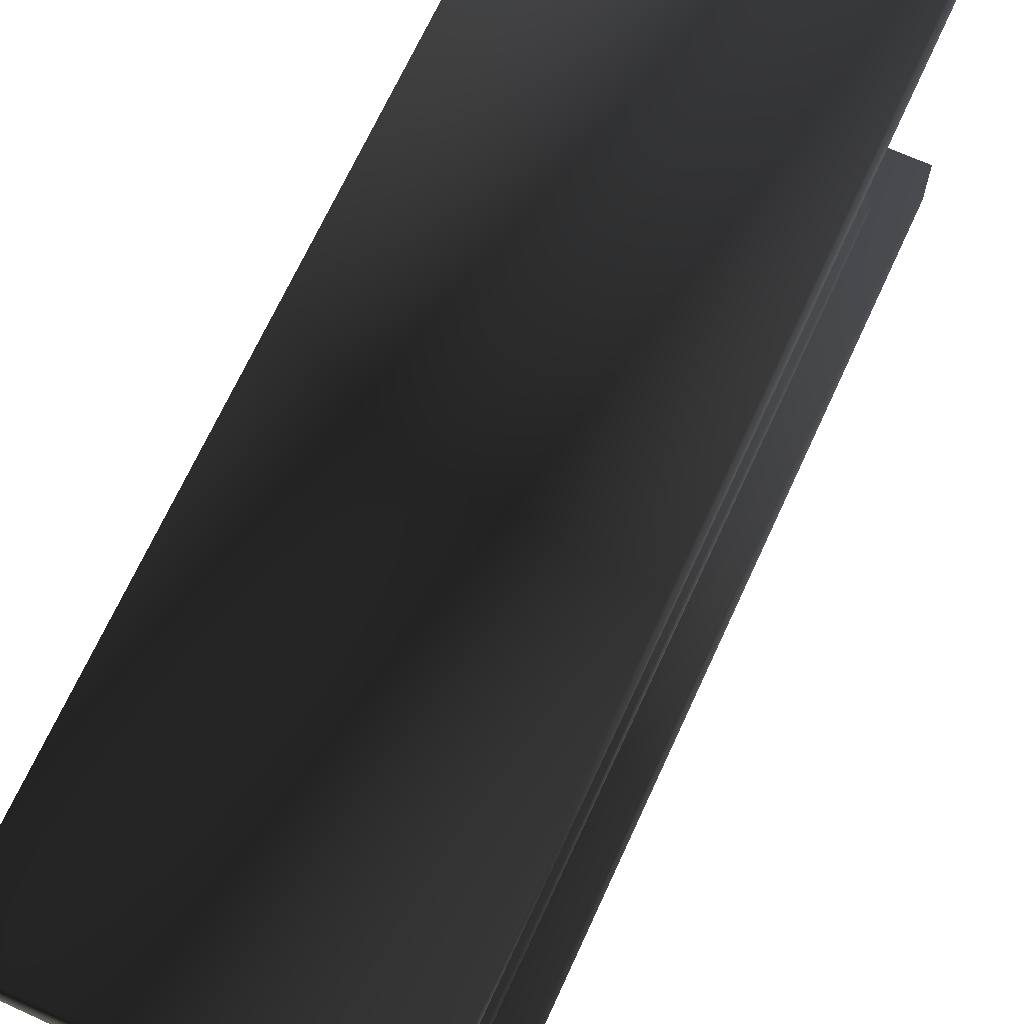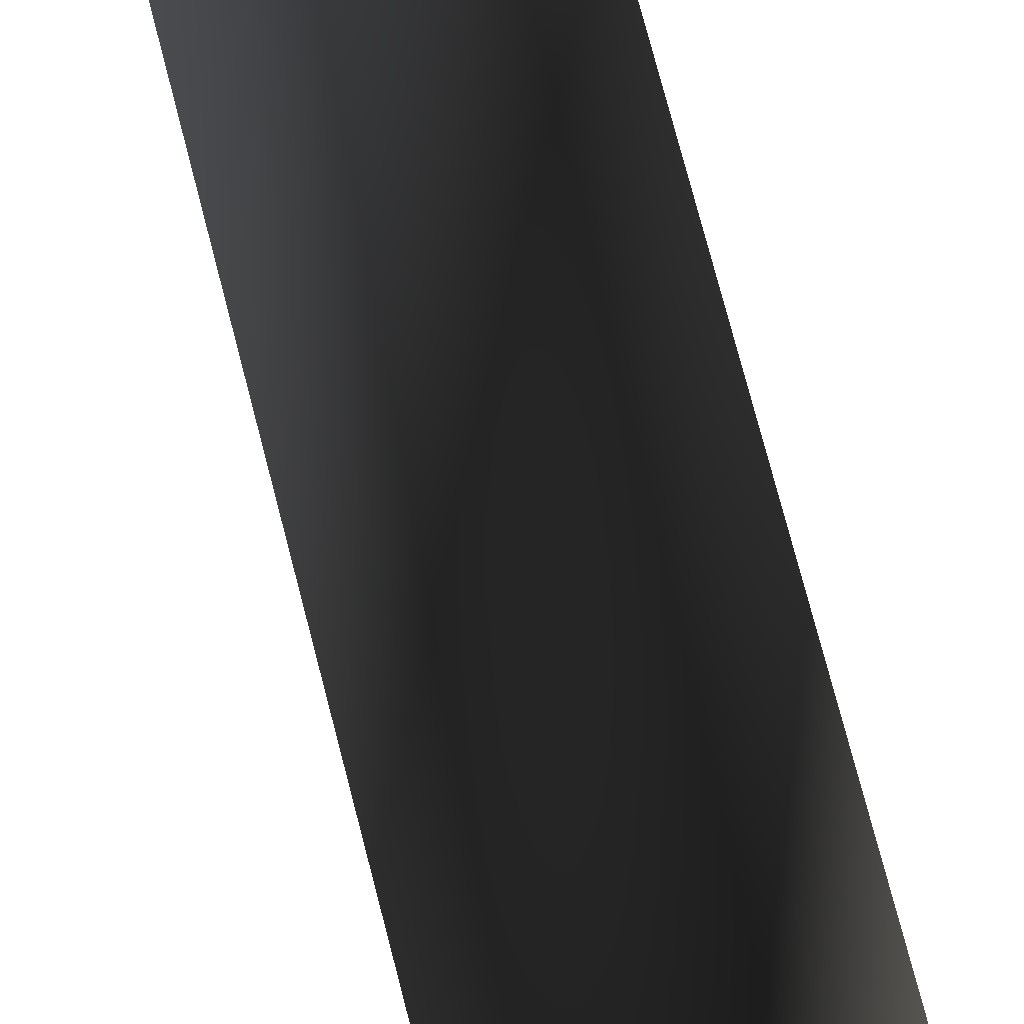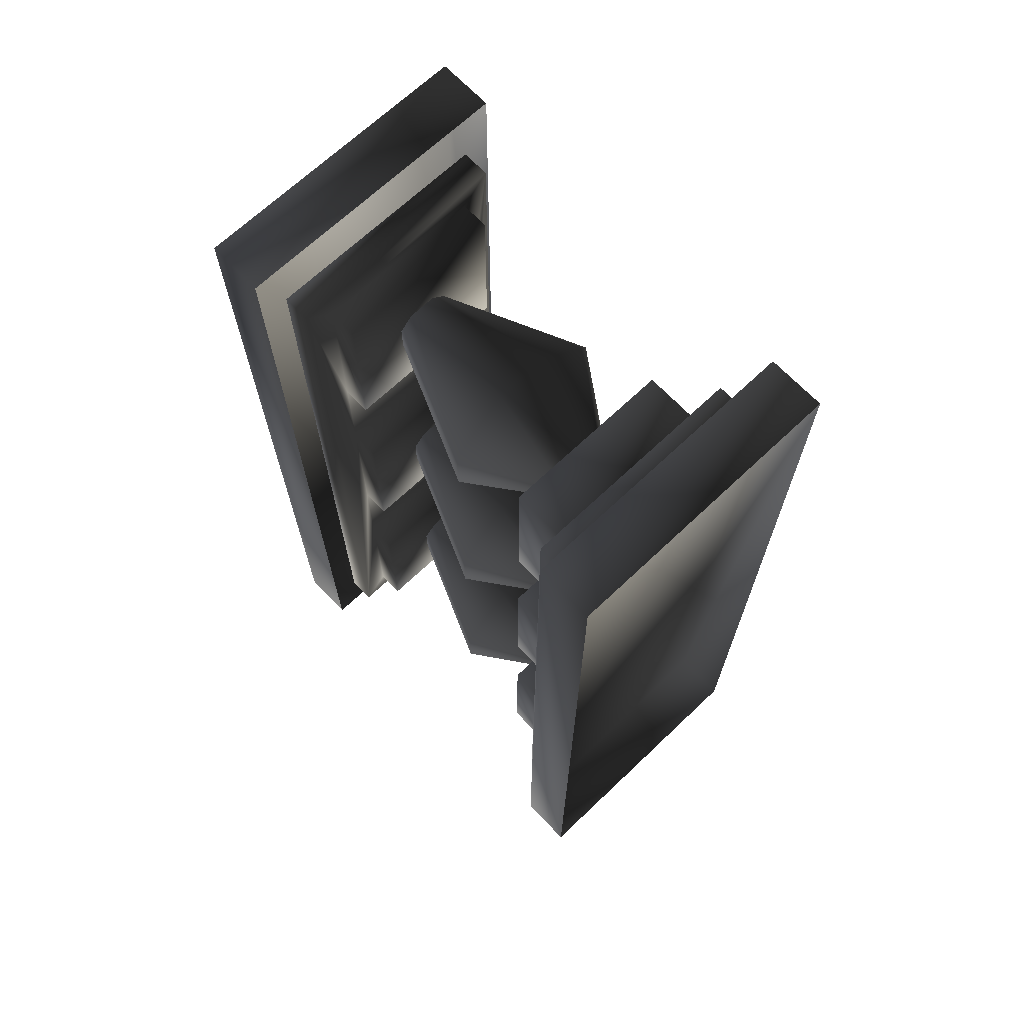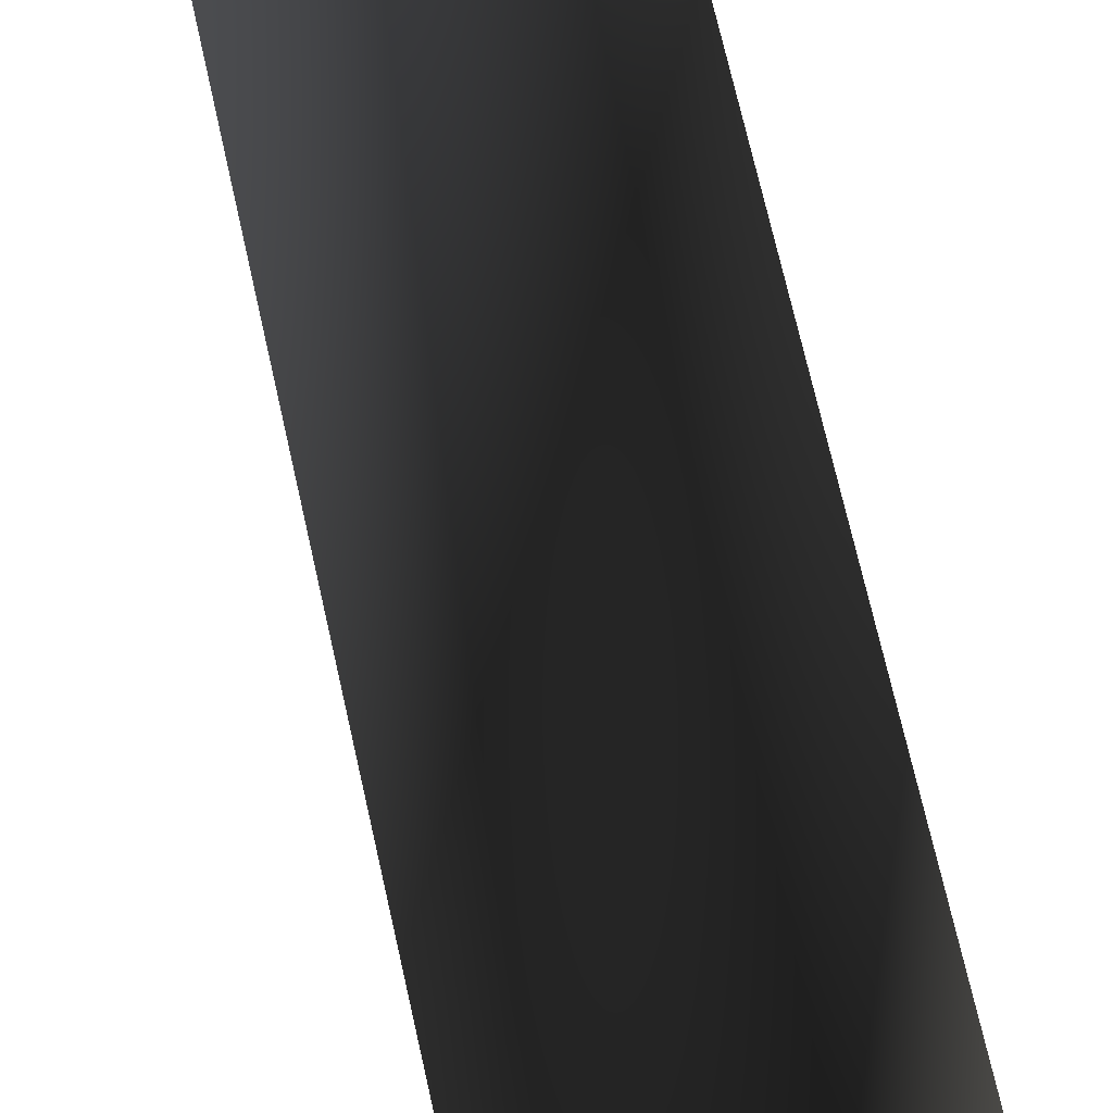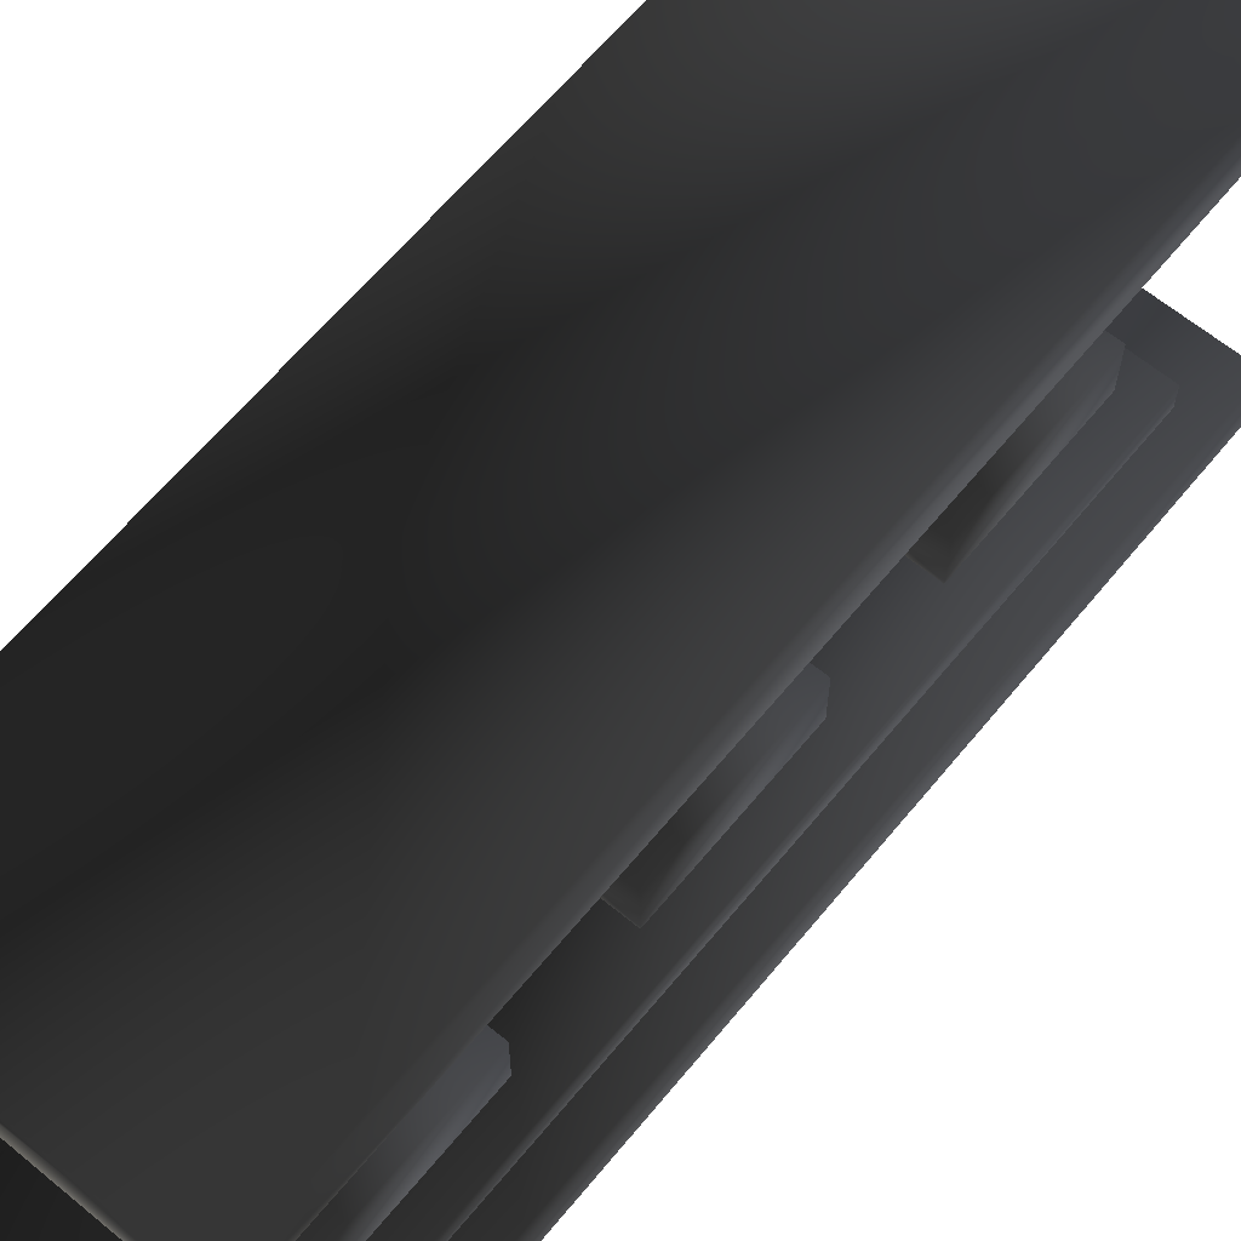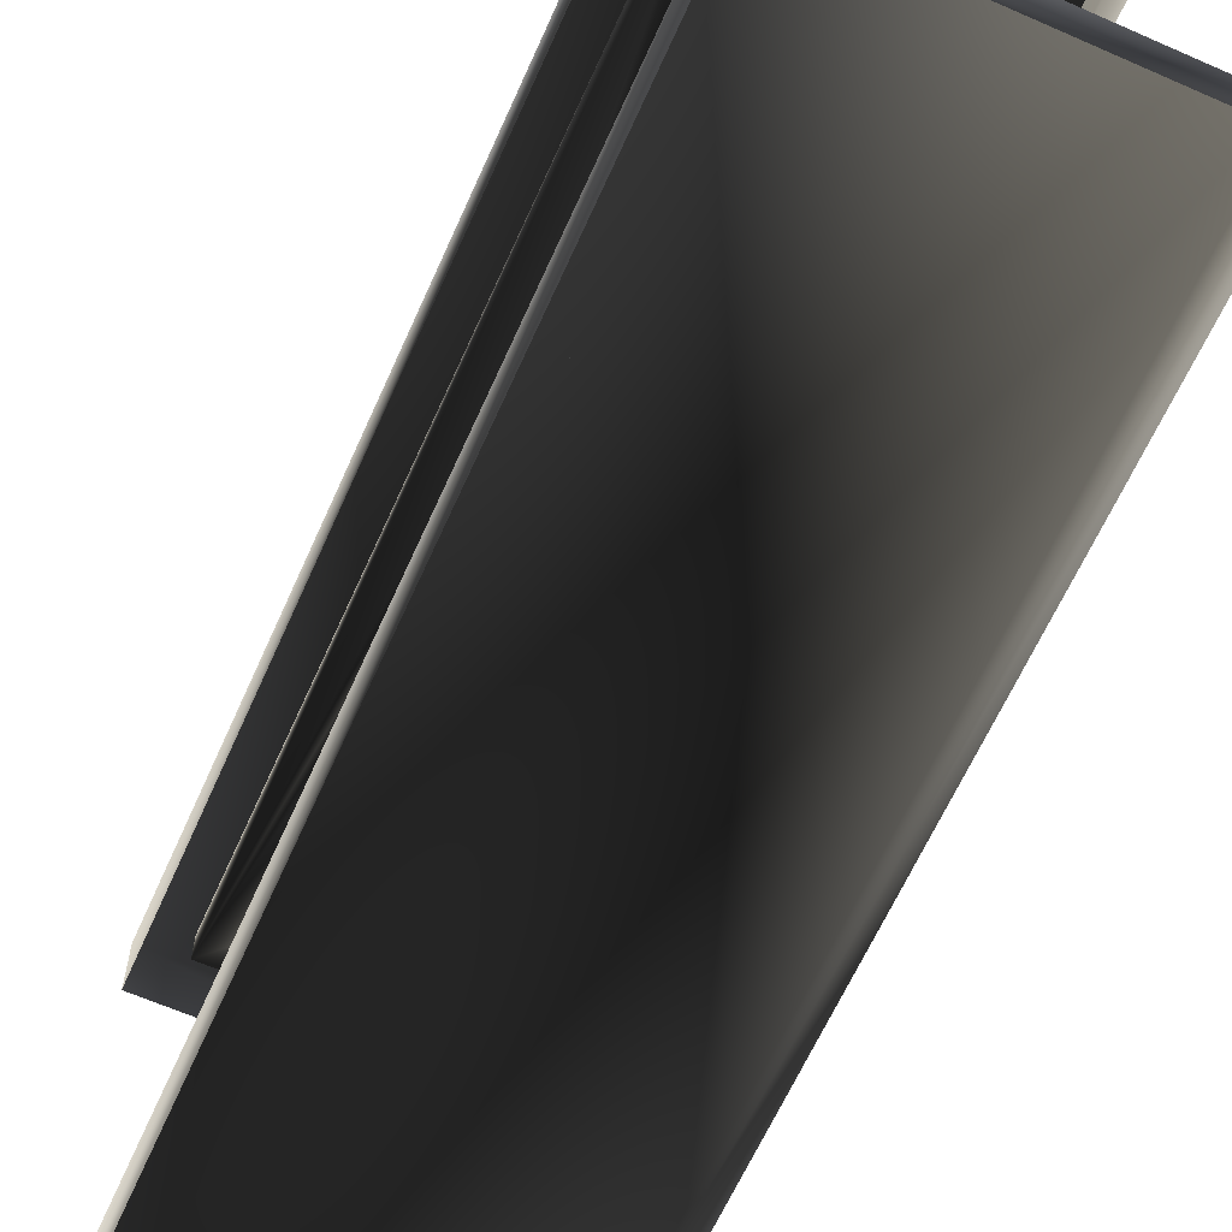
<metadata>
{"format":"obj","ext":"obj","renderer":"f3d","projection":"perspective","resolution":1024,"background":"white","views":[{"elev":68.7,"azim":24.6,"up":"+Y"},{"elev":80.0,"azim":-14.8,"up":"+Y"},{"elev":68.5,"azim":-43.5,"up":"+Z"},{"elev":74.5,"azim":-12.9,"up":"+Y"},{"elev":64.4,"azim":-140.4,"up":"+Y"},{"elev":-63.6,"azim":-24.0,"up":"+Y"}]}
</metadata>
<code>
o 987
v -42 20 36
v -46 20 36
v -48 32 28
v -40 32 28
v -40 20 38
v -32 32 36
v -40 20 42
v -32 32 44
v -42 20 44
v -40 32 52
v -46 20 44
v -48 32 52
v -48 20 42
v -56 32 44
v -48 20 38
v -56 32 36
v -48 52 38
v -46 52 36
v -42 52 36
v -40 52 38
v -40 52 42
v -42 52 44
v -46 52 44
v -48 52 42
v -42 20 -4
v -46 20 -4
v -48 32 -12
v -40 32 -12
v -40 20 -2
v -32 32 -4
v -40 20 2
v -32 32 4
v -42 20 4
v -40 32 12
v -46 20 4
v -48 32 12
v -48 20 2
v -56 32 4
v -48 20 -2
v -56 32 -4
v -48 52 -2
v -46 52 -4
v -42 52 -4
v -40 52 -2
v -40 52 2
v -42 52 4
v -46 52 4
v -48 52 2
v -42 20 -44
v -46 20 -44
v -48 32 -52
v -40 32 -52
v -40 20 -42
v -32 32 -44
v -40 20 -38
v -32 32 -36
v -42 20 -36
v -40 32 -28
v -46 20 -36
v -48 32 -28
v -48 20 -38
v -56 32 -36
v -48 20 -42
v -56 32 -44
v -48 52 -42
v -46 52 -44
v -42 52 -44
v -40 52 -42
v -40 52 -38
v -42 52 -36
v -46 52 -36
v -48 52 -38
v -56 12 28
v -56 12 52
v -56 20 52
v -56 20 28
v -32 12 28
v -32 20 28
v -32 12 52
v -32 20 52
v -56 12 -12
v -56 12 12
v -56 20 12
v -56 20 -12
v -32 12 -12
v -32 20 -12
v -32 12 12
v -32 20 12
v -56 12 -52
v -56 12 -28
v -56 20 -28
v -56 20 -52
v -32 12 -52
v -32 20 -52
v -32 12 -28
v -32 20 -28
v -60 8 -56
v -60 8 56
v -60 12 56
v -60 12 -56
v -28 8 -56
v -28 12 -56
v -28 8 56
v -28 12 56
v -64 0 -64
v -64 0 64
v -64 8 64
v -64 8 -64
v -24 0 -64
v -24 8 -64
v -24 0 64
v -24 8 64
v -24 68 64
v -24 60 64
v -24 60 -64
v -24 68 -64
v -64 68 64
v -64 60 64
v -64 68 -64
v -64 60 -64
v -56 56 -12
v -56 56 -28
v -32 56 -28
v -32 56 -12
v -32 52 -12
v -56 52 -12
v -56 56 12
v -60 56 -56
v -56 56 -52
v -56 52 -52
v -56 52 -28
v -32 52 -28
v -32 56 -52
v -28 56 -56
v -28 56 56
v -32 56 12
v -32 52 12
v -56 52 12
v -56 56 28
v -60 56 56
v -60 60 56
v -60 60 -56
v -32 52 -52
v -32 56 28
v -32 52 28
v -56 52 28
v -56 56 52
v -28 60 56
v -32 56 52
v -32 52 52
v -56 52 52
v -28 60 -56
f 1 2 3
f 1 3 4
f 1 4 5
f 5 4 6
f 5 6 7
f 7 6 8
f 7 8 9
f 9 8 10
f 9 10 11
f 11 10 12
f 11 12 13
f 13 12 14
f 13 14 15
f 15 14 16
f 15 16 2
f 2 16 3
f 3 16 17
f 3 17 18
f 3 18 4
f 4 18 19
f 4 19 6
f 6 19 20
f 6 20 8
f 8 20 21
f 8 21 10
f 10 21 22
f 10 22 12
f 12 22 23
f 12 23 14
f 14 23 24
f 14 24 16
f 16 24 17
f 25 26 27
f 25 27 28
f 25 28 29
f 29 28 30
f 29 30 31
f 31 30 32
f 31 32 33
f 33 32 34
f 33 34 35
f 35 34 36
f 35 36 37
f 37 36 38
f 37 38 39
f 39 38 40
f 39 40 26
f 26 40 27
f 27 40 41
f 27 41 42
f 27 42 28
f 28 42 43
f 28 43 30
f 30 43 44
f 30 44 32
f 32 44 45
f 32 45 34
f 34 45 46
f 34 46 36
f 36 46 47
f 36 47 38
f 38 47 48
f 38 48 40
f 40 48 41
f 49 50 51
f 49 51 52
f 49 52 53
f 53 52 54
f 53 54 55
f 55 54 56
f 55 56 57
f 57 56 58
f 57 58 59
f 59 58 60
f 59 60 61
f 61 60 62
f 61 62 63
f 63 62 64
f 63 64 50
f 50 64 51
f 51 64 65
f 51 65 66
f 51 66 52
f 52 66 67
f 52 67 54
f 54 67 68
f 54 68 56
f 56 68 69
f 56 69 58
f 58 69 70
f 58 70 60
f 60 70 71
f 60 71 62
f 62 71 72
f 62 72 64
f 64 72 65
f 73 74 75
f 73 75 76
f 73 76 77
f 77 76 78
f 77 78 79
f 79 78 80
f 79 80 74
f 74 80 75
f 75 80 76
f 76 80 78
f 81 82 83
f 81 83 84
f 81 84 85
f 85 84 86
f 85 86 87
f 87 86 88
f 87 88 82
f 82 88 83
f 83 88 84
f 84 88 86
f 89 90 91
f 89 91 92
f 89 92 93
f 93 92 94
f 93 94 95
f 95 94 96
f 95 96 90
f 90 96 91
f 91 96 92
f 92 96 94
f 97 98 99
f 97 99 100
f 97 100 101
f 101 100 102
f 101 102 103
f 103 102 104
f 103 104 98
f 98 104 99
f 99 104 100
f 100 104 102
f 105 106 107
f 105 107 108
f 105 108 109
f 109 108 110
f 109 110 111
f 111 110 112
f 111 112 106
f 106 112 107
f 107 112 108
f 108 112 110
f 113 114 115
f 113 115 116
f 113 116 117
f 113 117 118
f 113 118 114
f 117 116 119
f 117 119 118
f 118 119 120
f 120 119 115
f 115 119 116
f 121 122 123
f 121 123 124
f 121 124 125
f 121 125 126
f 121 126 127
f 121 127 128
f 121 128 122
f 122 128 129
f 122 129 130
f 122 130 131
f 122 131 123
f 123 131 132
f 123 132 133
f 123 133 134
f 123 134 124
f 124 134 135
f 124 135 136
f 124 136 137
f 124 137 125
f 125 137 138
f 125 138 126
f 126 138 127
f 127 138 136
f 127 136 139
f 127 139 140
f 127 140 128
f 128 140 141
f 128 141 142
f 128 142 134
f 128 134 133
f 128 133 129
f 129 133 143
f 129 143 130
f 130 143 131
f 131 143 132
f 132 143 133
f 139 136 144
f 139 144 145
f 139 145 146
f 139 146 147
f 139 147 140
f 140 147 135
f 140 135 148
f 140 148 141
f 135 144 136
f 144 135 149
f 144 149 150
f 144 150 145
f 145 150 151
f 145 151 146
f 146 151 147
f 147 151 149
f 147 149 135
f 152 148 135
f 152 135 134
f 152 134 142
f 149 151 150
f 136 138 137

</code>
